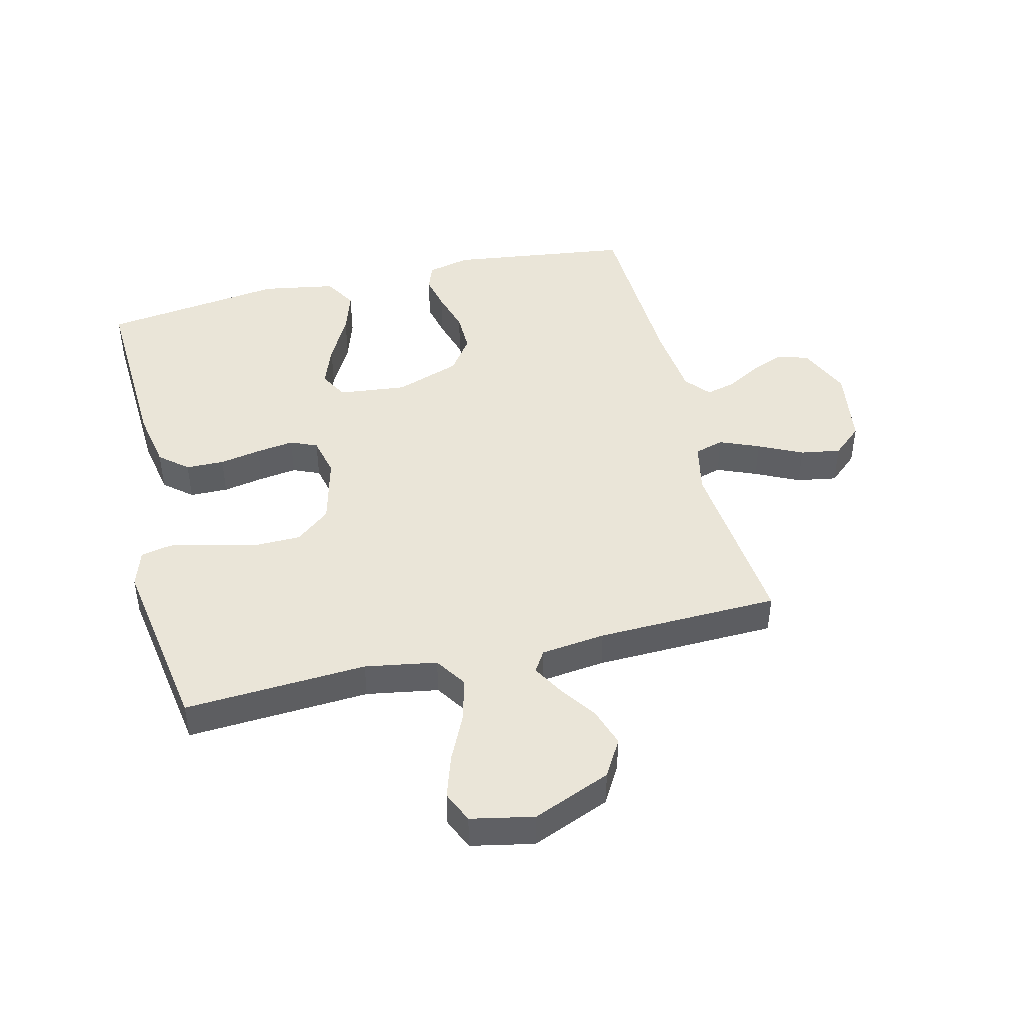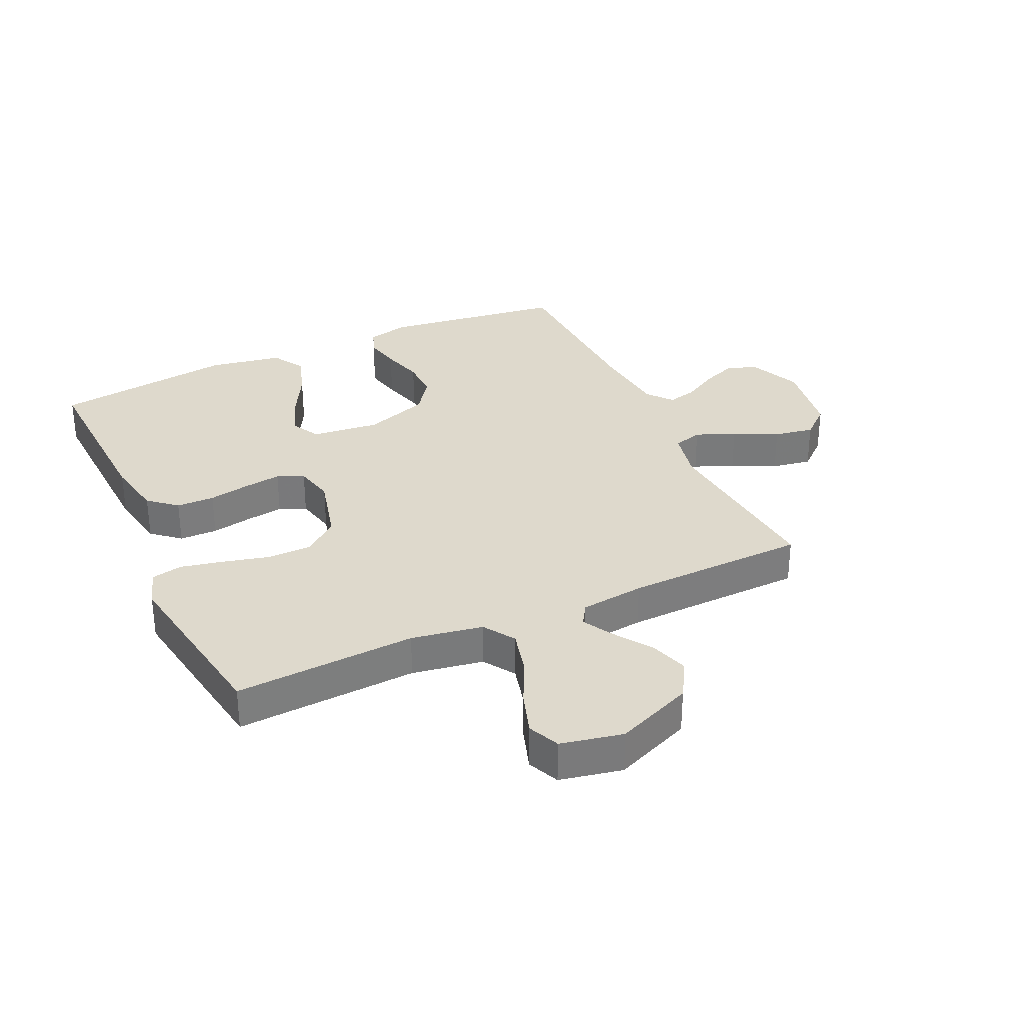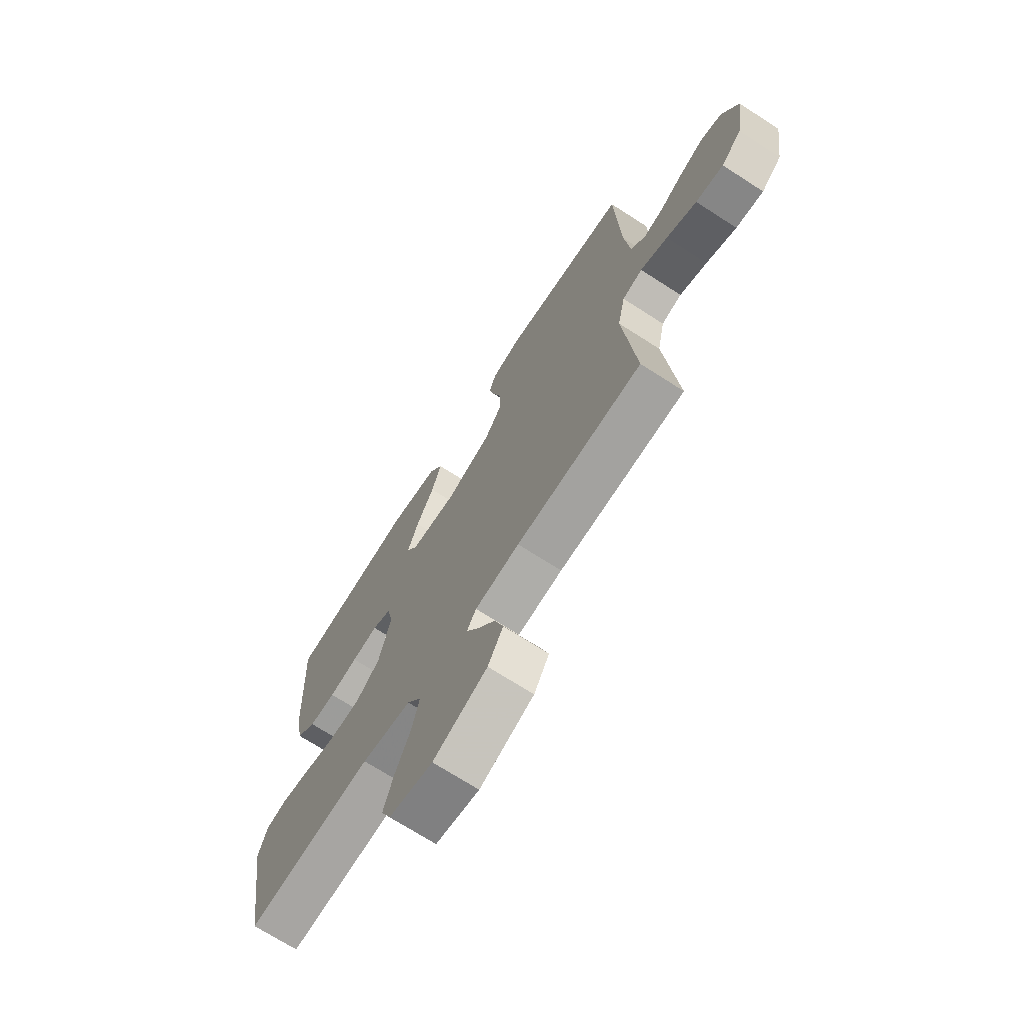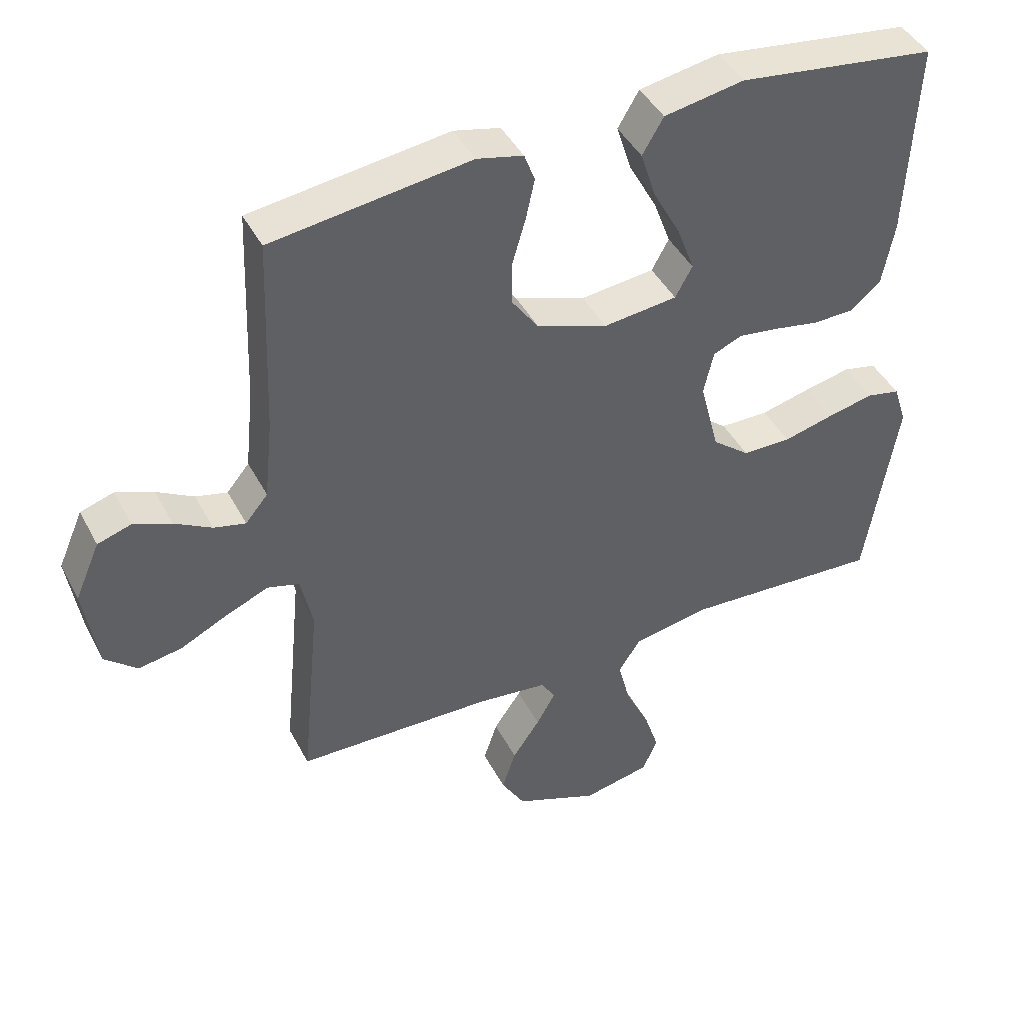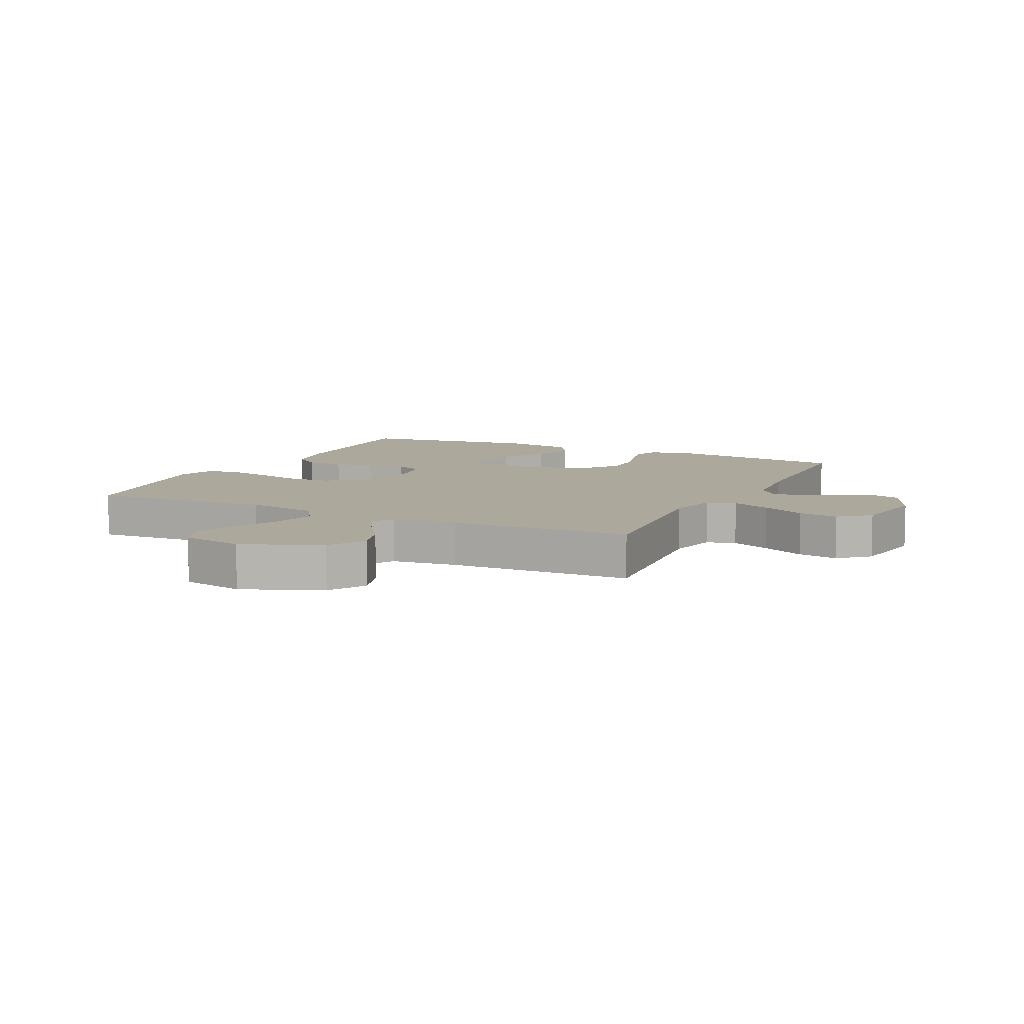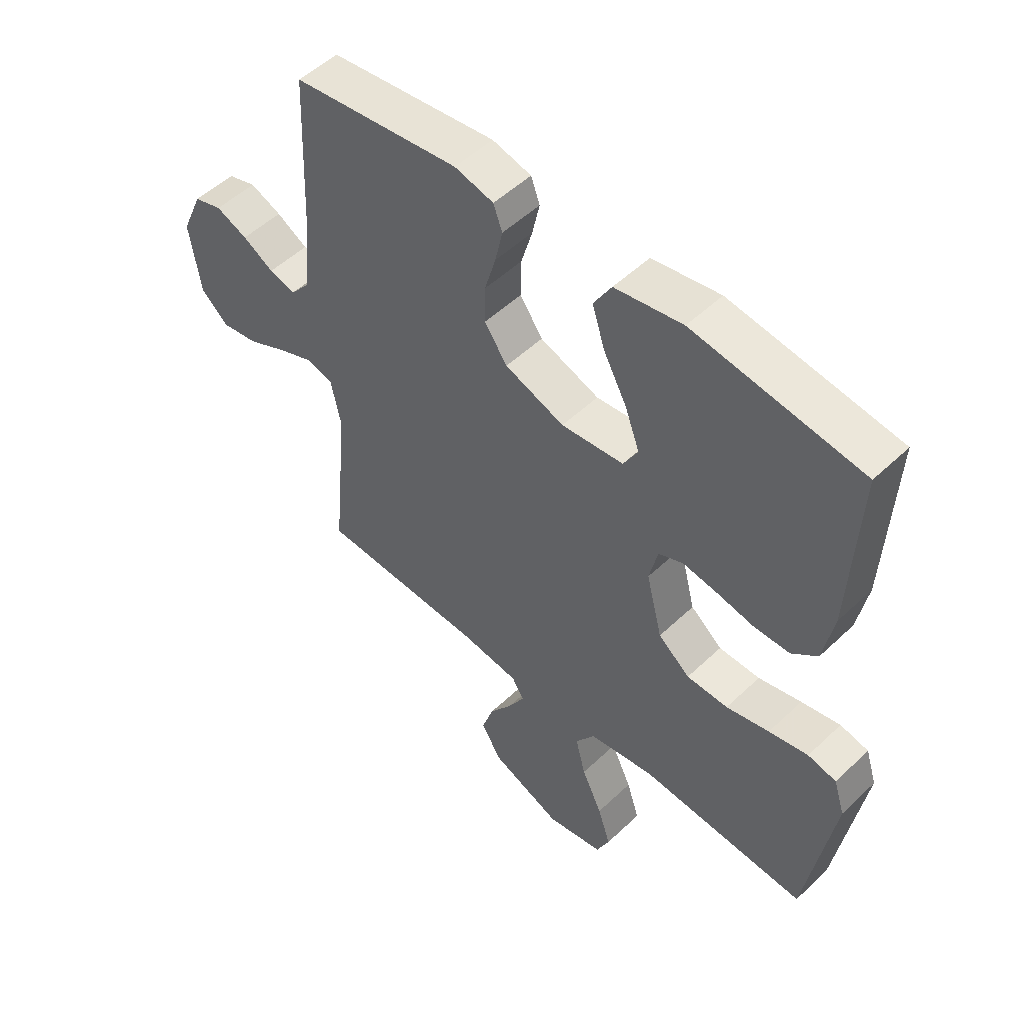
<metadata>
{"format":"obj","ext":"obj","renderer":"f3d","projection":"perspective","resolution":1024,"background":"white","views":[{"elev":44.7,"azim":166.3,"up":"+Y"},{"elev":32.2,"azim":155.3,"up":"+Y"},{"elev":-70.8,"azim":-122.8,"up":"+Z"},{"elev":43.7,"azim":-26.2,"up":"+Z"},{"elev":8.5,"azim":-154.0,"up":"+Y"},{"elev":51.8,"azim":44.3,"up":"+Z"}]}
</metadata>
<code>
v 0.5 0.07 -0.5
v 0.2 0.07 -0.482
v 0.082 0.07 -0.502
v 0.048 0.07 -0.554
v 0.066 0.07 -0.625
v 0.103 0.07 -0.703
v 0.126 0.07 -0.774
v 0.103 0.07 -0.826
v 0 0.07 -0.847
v -0.128 0.07 -0.794
v -0.164 0.07 -0.733
v -0.143 0.07 -0.669
v -0.101 0.07 -0.608
v -0.072 0.07 -0.557
v -0.094 0.07 -0.522
v -0.2 0.07 -0.509
v -0.5 0.07 -0.5
v -0.471 0.07 -0.2
v -0.489 0.07 -0.115
v -0.537 0.07 -0.101
v -0.602 0.07 -0.128
v -0.674 0.07 -0.163
v -0.74 0.07 -0.174
v -0.789 0.07 -0.131
v -0.809 0.07 0
v -0.771 0.07 0.087
v -0.72 0.07 0.103
v -0.663 0.07 0.08
v -0.607 0.07 0.048
v -0.559 0.07 0.036
v -0.525 0.07 0.077
v -0.512 0.07 0.2
v -0.5 0.07 0.5
v -0.2 0.07 0.539
v -0.13 0.07 0.522
v -0.114 0.07 0.479
v -0.127 0.07 0.419
v -0.147 0.07 0.35
v -0.148 0.07 0.283
v -0.107 0.07 0.225
v 0 0.07 0.187
v 0.112 0.07 0.199
v 0.138 0.07 0.246
v 0.112 0.07 0.316
v 0.07 0.07 0.394
v 0.047 0.07 0.466
v 0.079 0.07 0.52
v 0.2 0.07 0.541
v 0.5 0.07 0.5
v 0.486 0.07 0.2
v 0.468 0.07 0.103
v 0.422 0.07 0.064
v 0.359 0.07 0.063
v 0.291 0.07 0.076
v 0.229 0.07 0.085
v 0.185 0.07 0.066
v 0.17 0.07 0
v 0.199 0.07 -0.114
v 0.256 0.07 -0.16
v 0.33 0.07 -0.161
v 0.407 0.07 -0.142
v 0.477 0.07 -0.127
v 0.528 0.07 -0.138
v 0.548 0.07 -0.2
v 0.5 0 -0.5
v 0.2 0 -0.482
v 0.082 0 -0.502
v 0.048 0 -0.554
v 0.066 0 -0.625
v 0.103 0 -0.703
v 0.126 0 -0.774
v 0.103 0 -0.826
v 0 0 -0.847
v -0.128 0 -0.794
v -0.164 0 -0.733
v -0.143 0 -0.669
v -0.101 0 -0.608
v -0.072 0 -0.557
v -0.094 0 -0.522
v -0.2 0 -0.509
v -0.5 0 -0.5
v -0.471 0 -0.2
v -0.489 0 -0.115
v -0.537 0 -0.101
v -0.602 0 -0.128
v -0.674 0 -0.163
v -0.74 0 -0.174
v -0.789 0 -0.131
v -0.809 0 0
v -0.771 0 0.087
v -0.72 0 0.103
v -0.663 0 0.08
v -0.607 0 0.048
v -0.559 0 0.036
v -0.525 0 0.077
v -0.512 0 0.2
v -0.5 0 0.5
v -0.2 0 0.539
v -0.13 0 0.522
v -0.114 0 0.479
v -0.127 0 0.419
v -0.147 0 0.35
v -0.148 0 0.283
v -0.107 0 0.225
v 0 0 0.187
v 0.112 0 0.199
v 0.138 0 0.246
v 0.112 0 0.316
v 0.07 0 0.394
v 0.047 0 0.466
v 0.079 0 0.52
v 0.2 0 0.541
v 0.5 0 0.5
v 0.486 0 0.2
v 0.468 0 0.103
v 0.422 0 0.064
v 0.359 0 0.063
v 0.291 0 0.076
v 0.229 0 0.085
v 0.185 0 0.066
v 0.17 0 0
v 0.199 0 -0.114
v 0.256 0 -0.16
v 0.33 0 -0.161
v 0.407 0 -0.142
v 0.477 0 -0.127
v 0.528 0 -0.138
v 0.548 0 -0.2
f 64 1 2
f 63 64 2
f 62 63 2
f 61 62 2
f 60 61 2
f 59 60 2 3
f 58 59 3 4
f 57 58 4
f 52 53 54
f 51 52 54
f 50 51 54
f 49 50 54
f 48 49 54
f 47 48 54
f 46 47 54
f 45 46 54
f 44 45 54
f 43 44 54 55
f 42 43 55 56
f 36 37 38
f 35 36 38
f 34 35 38
f 33 34 38
f 32 33 38
f 31 32 38 39
f 30 31 39 40
f 27 28 29
f 26 27 29
f 25 26 29
f 24 25 29
f 23 24 29
f 22 23 29
f 21 22 29
f 20 21 29 30
f 30 40 41
f 20 30 41
f 19 20 41
f 16 17 18
f 42 56 57
f 41 42 57
f 19 41 57
f 18 19 57
f 16 18 57
f 15 16 57
f 11 12 13
f 10 11 13
f 9 10 13
f 8 9 13
f 7 8 13
f 6 7 13
f 5 6 13
f 14 15 57 4
f 4 5 13 14
f 66 65 128
f 66 128 127
f 66 127 126
f 66 126 125
f 66 125 124
f 67 66 124 123
f 68 67 123 122
f 68 122 121
f 118 117 116
f 118 116 115
f 118 115 114
f 118 114 113
f 118 113 112
f 118 112 111
f 118 111 110
f 118 110 109
f 118 109 108
f 119 118 108 107
f 120 119 107 106
f 102 101 100
f 102 100 99
f 102 99 98
f 102 98 97
f 102 97 96
f 103 102 96 95
f 104 103 95 94
f 93 92 91
f 93 91 90
f 93 90 89
f 93 89 88
f 93 88 87
f 93 87 86
f 93 86 85
f 94 93 85 84
f 105 104 94
f 105 94 84
f 105 84 83
f 82 81 80
f 121 120 106
f 121 106 105
f 121 105 83
f 121 83 82
f 121 82 80
f 121 80 79
f 77 76 75
f 77 75 74
f 77 74 73
f 77 73 72
f 77 72 71
f 77 71 70
f 77 70 69
f 68 121 79 78
f 78 77 69 68
f 1 65 66 2
f 2 66 67 3
f 3 67 68 4
f 4 68 69 5
f 5 69 70 6
f 6 70 71 7
f 7 71 72 8
f 8 72 73 9
f 9 73 74 10
f 10 74 75 11
f 11 75 76 12
f 12 76 77 13
f 13 77 78 14
f 14 78 79 15
f 15 79 80 16
f 16 80 81 17
f 17 81 82 18
f 18 82 83 19
f 19 83 84 20
f 20 84 85 21
f 21 85 86 22
f 22 86 87 23
f 23 87 88 24
f 24 88 89 25
f 25 89 90 26
f 26 90 91 27
f 27 91 92 28
f 28 92 93 29
f 29 93 94 30
f 30 94 95 31
f 31 95 96 32
f 32 96 97 33
f 33 97 98 34
f 34 98 99 35
f 35 99 100 36
f 36 100 101 37
f 37 101 102 38
f 38 102 103 39
f 39 103 104 40
f 40 104 105 41
f 41 105 106 42
f 42 106 107 43
f 43 107 108 44
f 44 108 109 45
f 45 109 110 46
f 46 110 111 47
f 47 111 112 48
f 48 112 113 49
f 49 113 114 50
f 50 114 115 51
f 51 115 116 52
f 52 116 117 53
f 53 117 118 54
f 54 118 119 55
f 55 119 120 56
f 56 120 121 57
f 57 121 122 58
f 58 122 123 59
f 59 123 124 60
f 60 124 125 61
f 61 125 126 62
f 62 126 127 63
f 63 127 128 64
f 64 128 65 1

</code>
